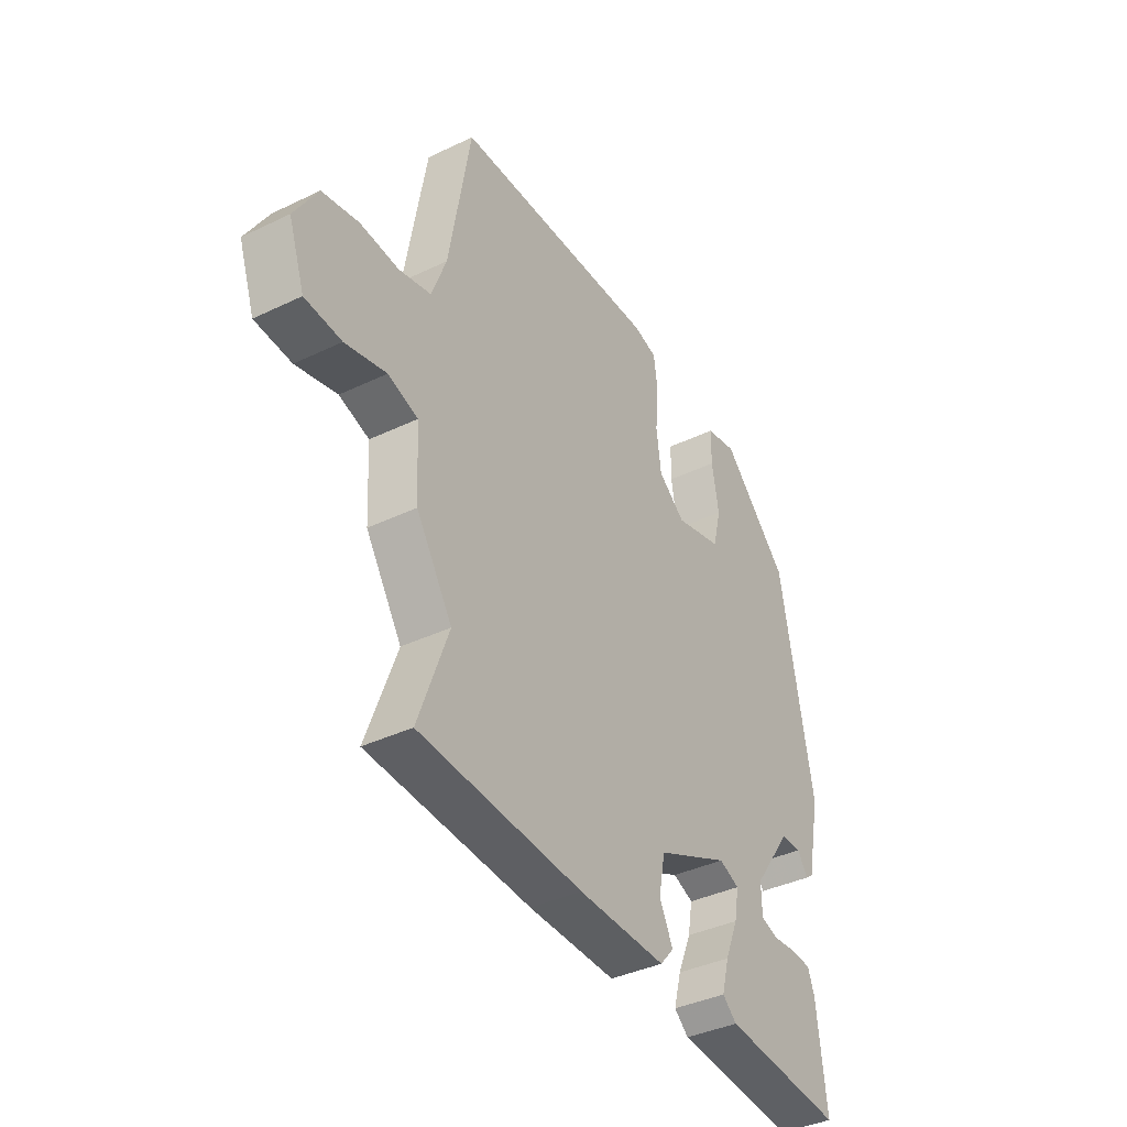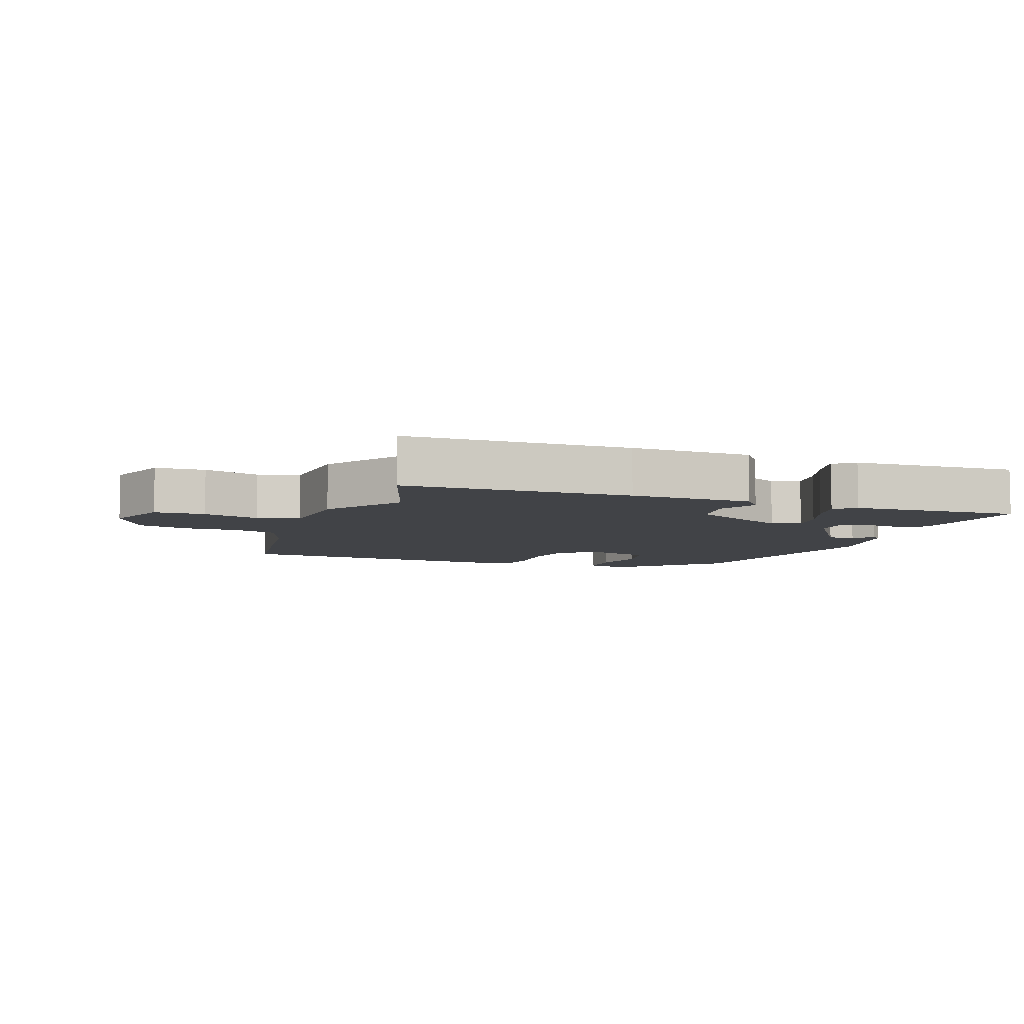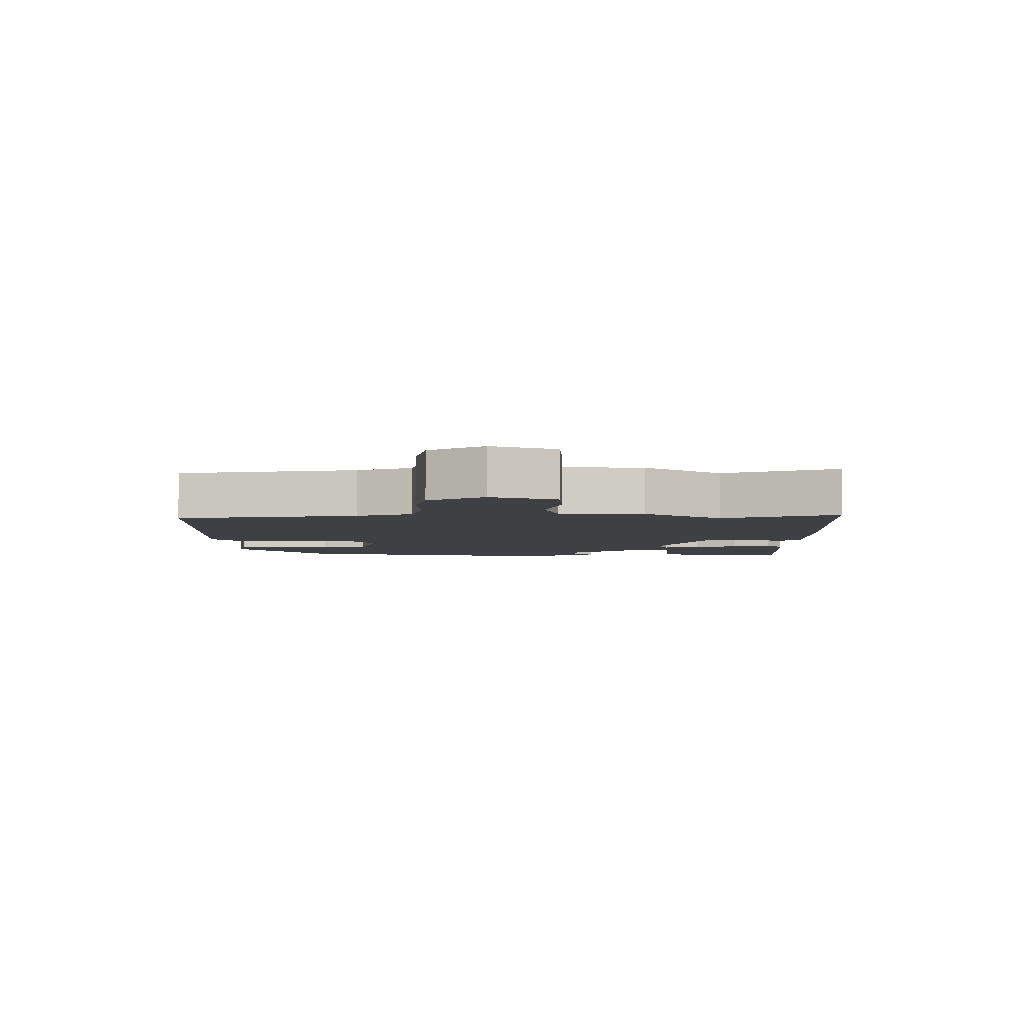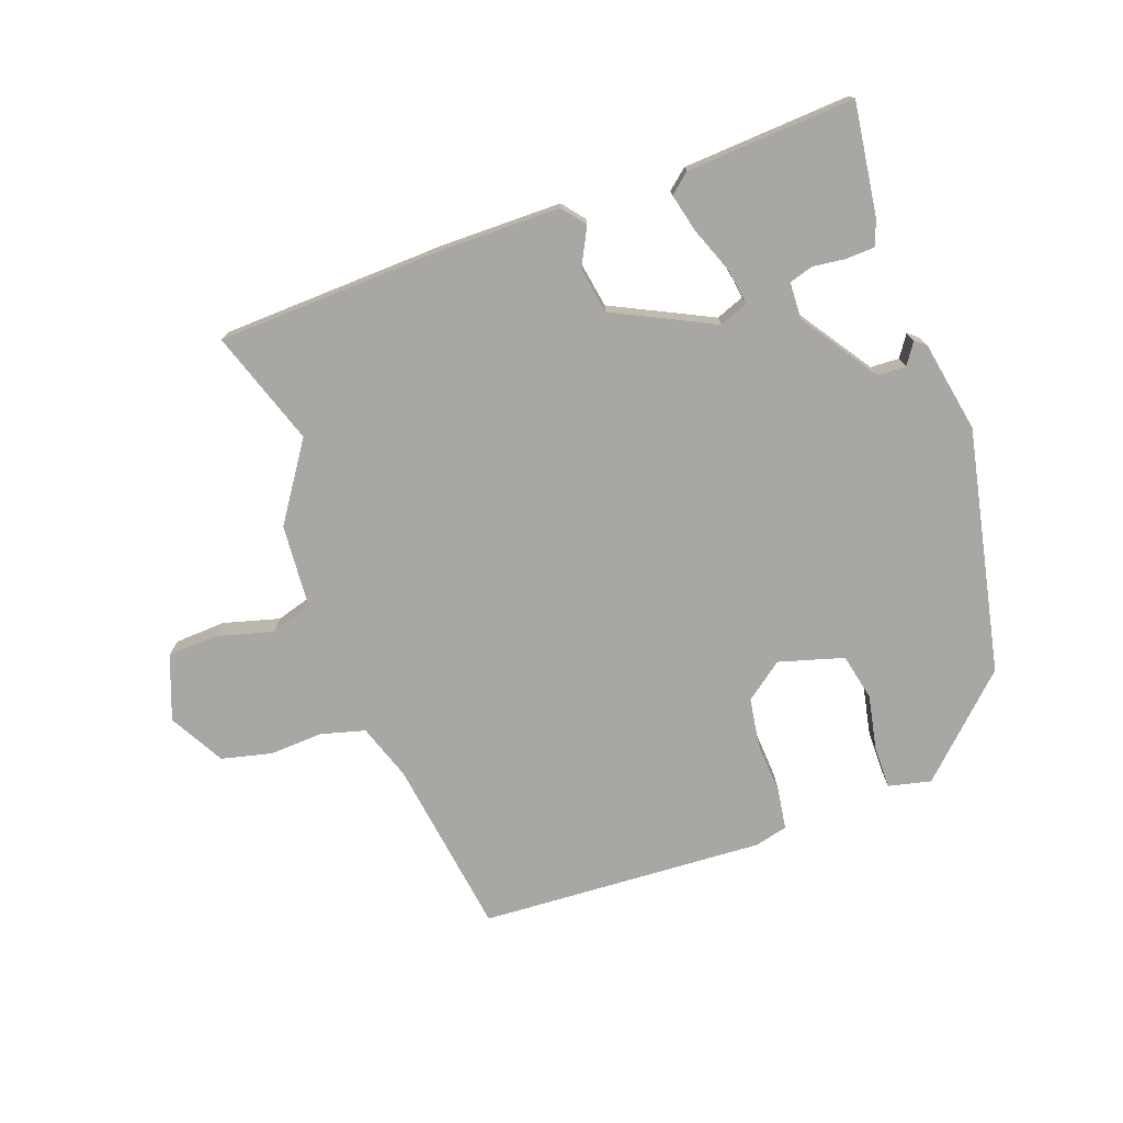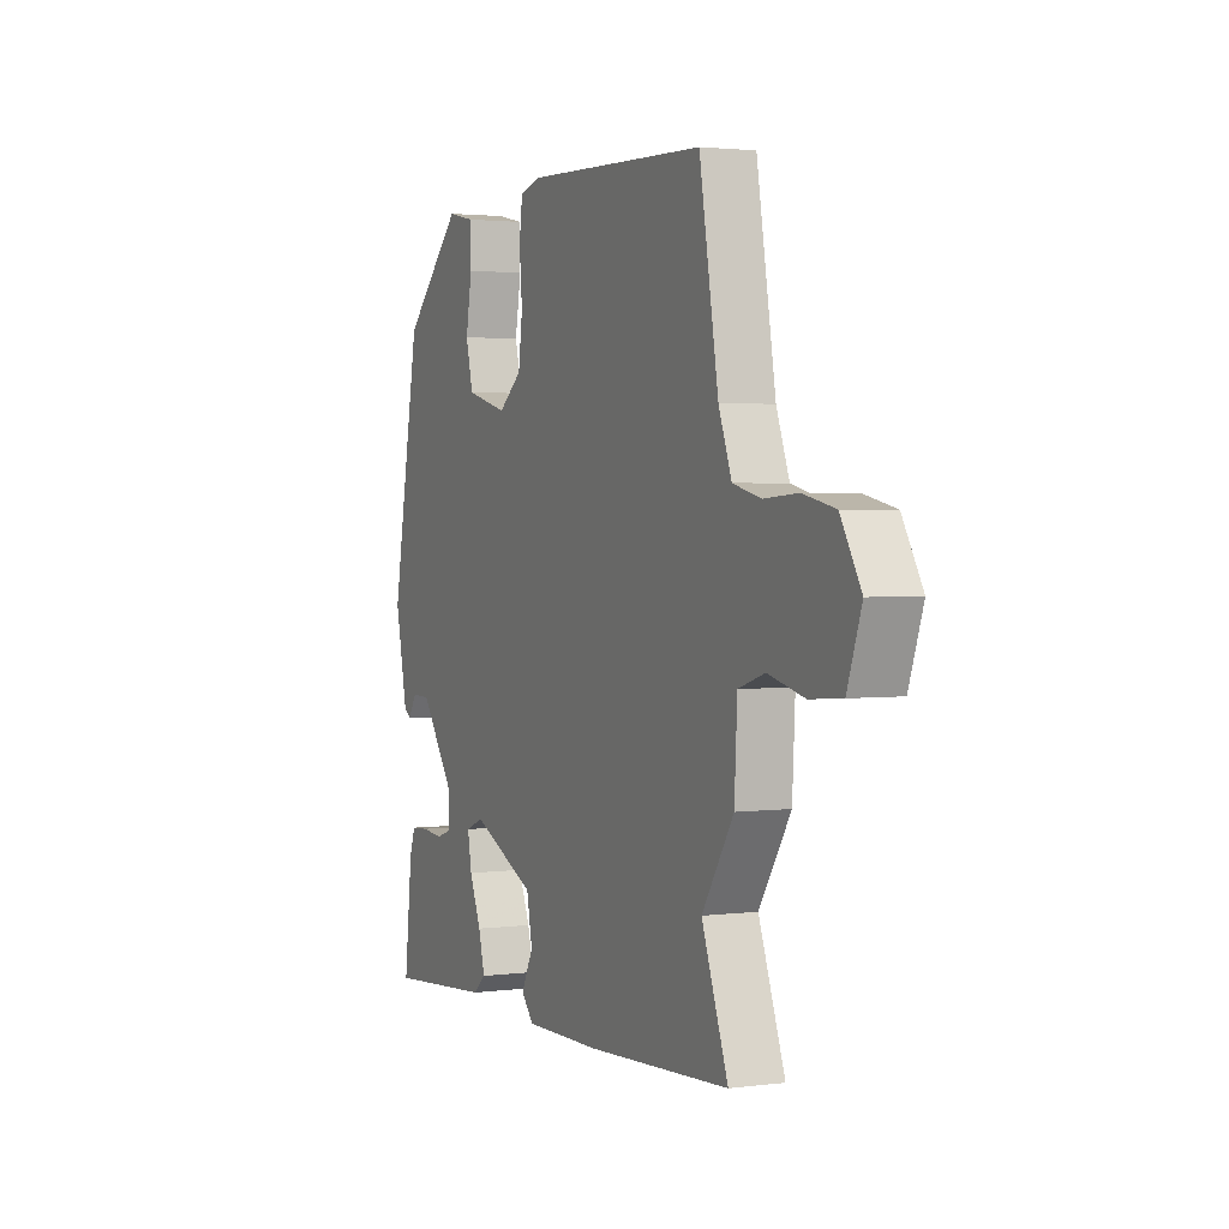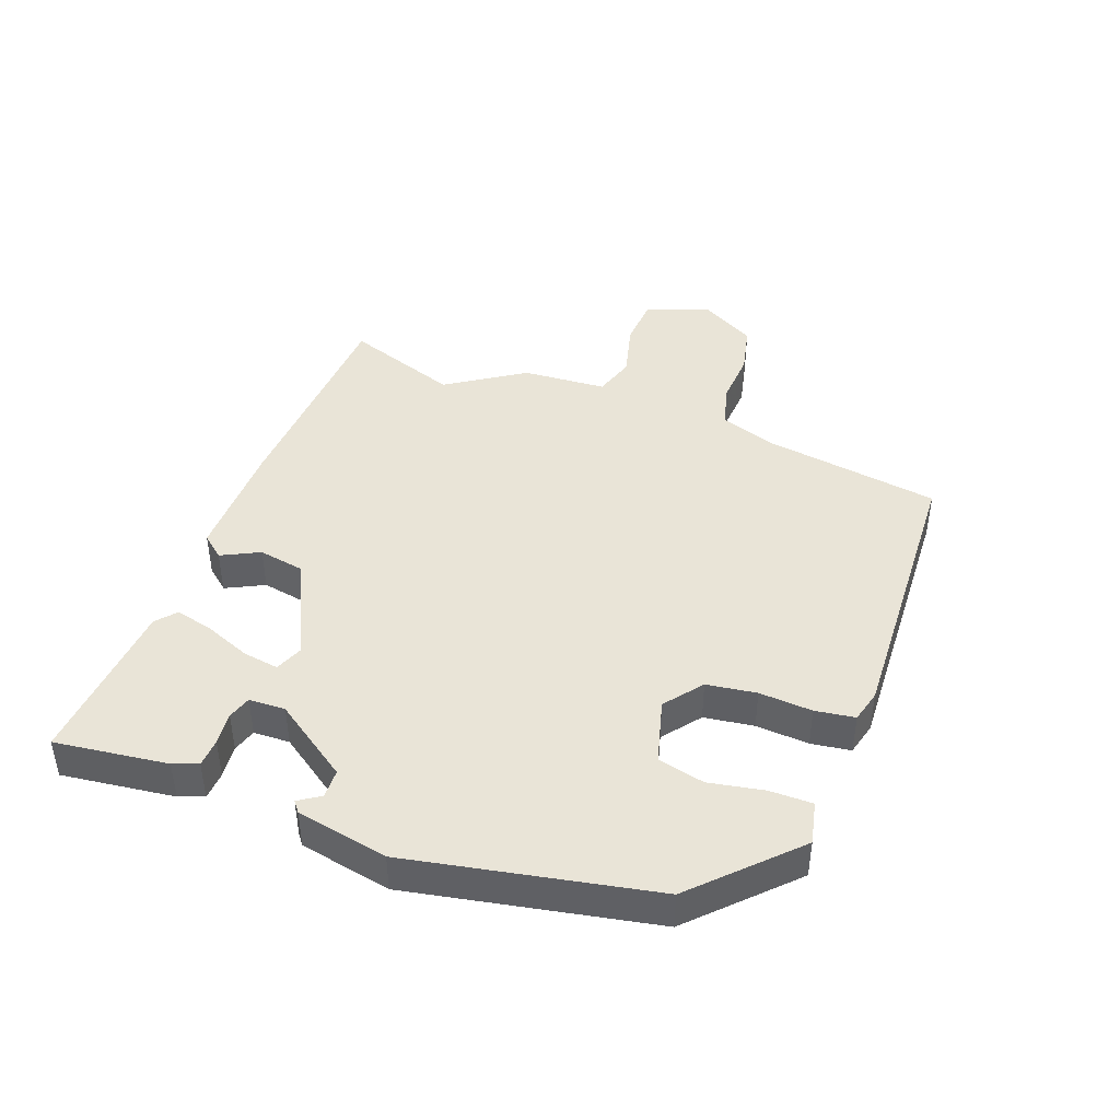
<metadata>
{"format":"obj","ext":"obj","renderer":"f3d","projection":"perspective","resolution":1024,"background":"white","views":[{"elev":-38.8,"azim":121.1,"up":"+Z"},{"elev":-6.9,"azim":158.3,"up":"+Y"},{"elev":-4.8,"azim":89.4,"up":"+Y"},{"elev":-74.8,"azim":-161.5,"up":"+Y"},{"elev":2.3,"azim":65.4,"up":"+Z"},{"elev":43.1,"azim":-70.3,"up":"+Y"}]}
</metadata>
<code>
v 0.434 0.07 0.497
v 0.481 0.07 0.218
v 0.513 0.07 0.132
v 0.582 0.07 0.115
v 0.666 0.07 0.121
v 0.745 0.07 0.104
v 0.795 0.07 0.019
v 0.76 0.07 -0.082
v 0.681 0.07 -0.088
v 0.592 0.07 -0.066
v 0.527 0.07 -0.087
v 0.52 0.07 -0.219
v 0.442 0.07 -0.341
v 0.507 0.07 -0.519
v 0.154 0.07 -0.54
v -0.036 0.07 -0.543
v -0.066 0.07 -0.508
v -0.037 0.07 -0.448
v -0.051 0.07 -0.376
v -0.209 0.07 -0.303
v -0.253 0.07 -0.321
v -0.243 0.07 -0.378
v -0.214 0.07 -0.448
v -0.198 0.07 -0.508
v -0.229 0.07 -0.535
v -0.492 0.07 -0.557
v -0.472 0.07 -0.38
v -0.458 0.07 -0.341
v -0.414 0.07 -0.338
v -0.362 0.07 -0.343
v -0.325 0.07 -0.331
v -0.324 0.07 -0.274
v -0.408 0.07 -0.156
v -0.453 0.07 -0.155
v -0.475 0.07 -0.189
v -0.492 0.07 -0.176
v -0.522 0.07 -0.033
v -0.452 0.07 0.35
v -0.307 0.07 0.496
v -0.24 0.07 0.482
v -0.239 0.07 0.415
v -0.254 0.07 0.329
v -0.236 0.07 0.256
v -0.134 0.07 0.229
v -0.076 0.07 0.275
v -0.066 0.07 0.353
v -0.073 0.07 0.436
v -0.065 0.07 0.498
v -0.014 0.07 0.512
v 0.434 0 0.497
v 0.481 0 0.218
v 0.513 0 0.132
v 0.582 0 0.115
v 0.666 0 0.121
v 0.745 0 0.104
v 0.795 0 0.019
v 0.76 0 -0.082
v 0.681 0 -0.088
v 0.592 0 -0.066
v 0.527 0 -0.087
v 0.52 0 -0.219
v 0.442 0 -0.341
v 0.507 0 -0.519
v 0.154 0 -0.54
v -0.036 0 -0.543
v -0.066 0 -0.508
v -0.037 0 -0.448
v -0.051 0 -0.376
v -0.209 0 -0.303
v -0.253 0 -0.321
v -0.243 0 -0.378
v -0.214 0 -0.448
v -0.198 0 -0.508
v -0.229 0 -0.535
v -0.492 0 -0.557
v -0.472 0 -0.38
v -0.458 0 -0.341
v -0.414 0 -0.338
v -0.362 0 -0.343
v -0.325 0 -0.331
v -0.324 0 -0.274
v -0.408 0 -0.156
v -0.453 0 -0.155
v -0.475 0 -0.189
v -0.492 0 -0.176
v -0.522 0 -0.033
v -0.452 0 0.35
v -0.307 0 0.496
v -0.24 0 0.482
v -0.239 0 0.415
v -0.254 0 0.329
v -0.236 0 0.256
v -0.134 0 0.229
v -0.076 0 0.275
v -0.066 0 0.353
v -0.073 0 0.436
v -0.065 0 0.498
v -0.014 0 0.512
f 49 1 2
f 48 49 2
f 47 48 2
f 46 47 2
f 45 46 2 3
f 44 45 3 4
f 40 41 42
f 39 40 42
f 38 39 42
f 37 38 42
f 36 37 42
f 35 36 42
f 34 35 42
f 33 34 42 43
f 32 33 43 44
f 28 29 30
f 27 28 30
f 26 27 30
f 25 26 30
f 24 25 30
f 23 24 30
f 22 23 30
f 21 22 30 31
f 32 44 4
f 31 32 4
f 21 31 4
f 20 21 4
f 16 17 18
f 15 16 18
f 14 15 18
f 13 14 18
f 13 18 19
f 12 13 19
f 11 12 19
f 8 9 10
f 7 8 10
f 6 7 10
f 5 6 10
f 4 5 10
f 4 10 11
f 4 11 19 20
f 51 50 98
f 51 98 97
f 51 97 96
f 51 96 95
f 52 51 95 94
f 53 52 94 93
f 91 90 89
f 91 89 88
f 91 88 87
f 91 87 86
f 91 86 85
f 91 85 84
f 91 84 83
f 92 91 83 82
f 93 92 82 81
f 79 78 77
f 79 77 76
f 79 76 75
f 79 75 74
f 79 74 73
f 79 73 72
f 79 72 71
f 80 79 71 70
f 53 93 81
f 53 81 80
f 53 80 70
f 53 70 69
f 67 66 65
f 67 65 64
f 67 64 63
f 67 63 62
f 68 67 62
f 68 62 61
f 68 61 60
f 59 58 57
f 59 57 56
f 59 56 55
f 59 55 54
f 59 54 53
f 60 59 53
f 69 68 60 53
f 1 50 51 2
f 2 51 52 3
f 3 52 53 4
f 4 53 54 5
f 5 54 55 6
f 6 55 56 7
f 7 56 57 8
f 8 57 58 9
f 9 58 59 10
f 10 59 60 11
f 11 60 61 12
f 12 61 62 13
f 13 62 63 14
f 14 63 64 15
f 15 64 65 16
f 16 65 66 17
f 17 66 67 18
f 18 67 68 19
f 19 68 69 20
f 20 69 70 21
f 21 70 71 22
f 22 71 72 23
f 23 72 73 24
f 24 73 74 25
f 25 74 75 26
f 26 75 76 27
f 27 76 77 28
f 28 77 78 29
f 29 78 79 30
f 30 79 80 31
f 31 80 81 32
f 32 81 82 33
f 33 82 83 34
f 34 83 84 35
f 35 84 85 36
f 36 85 86 37
f 37 86 87 38
f 38 87 88 39
f 39 88 89 40
f 40 89 90 41
f 41 90 91 42
f 42 91 92 43
f 43 92 93 44
f 44 93 94 45
f 45 94 95 46
f 46 95 96 47
f 47 96 97 48
f 48 97 98 49
f 49 98 50 1

</code>
